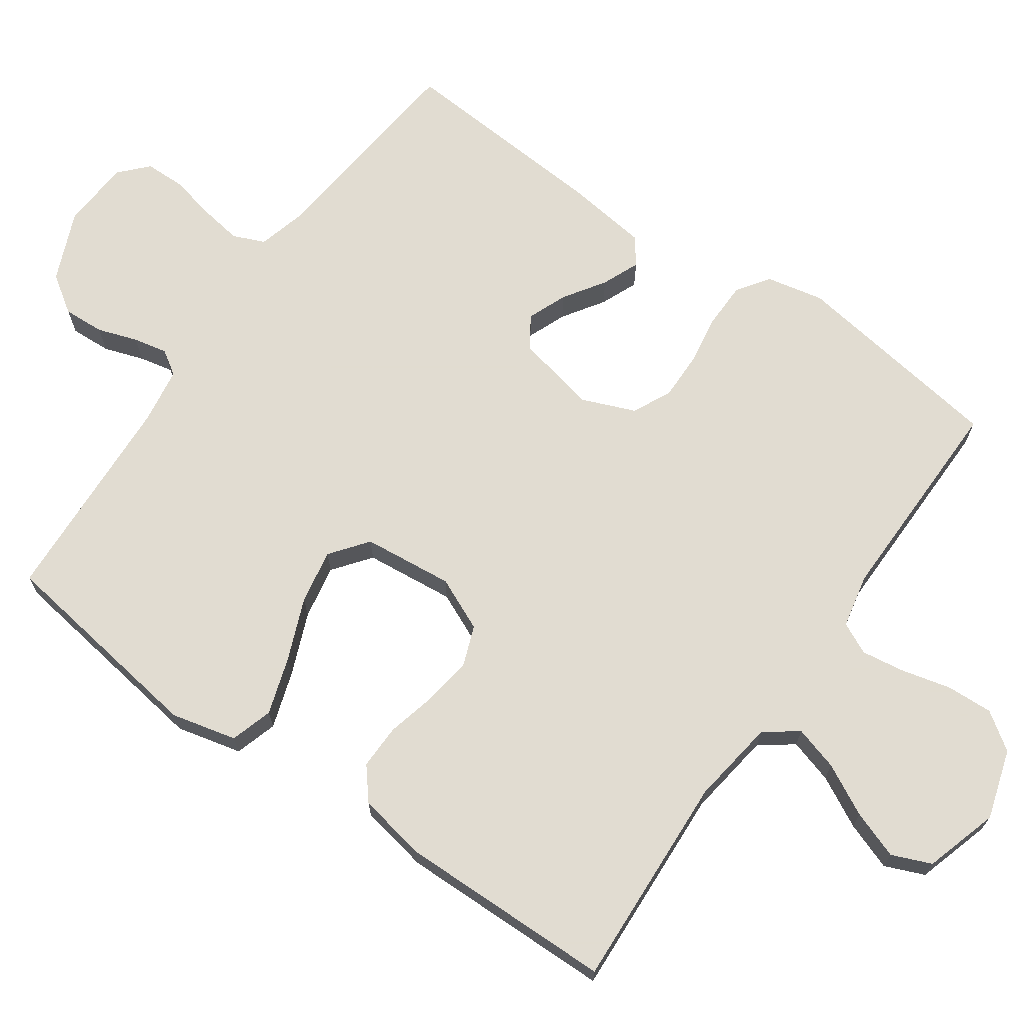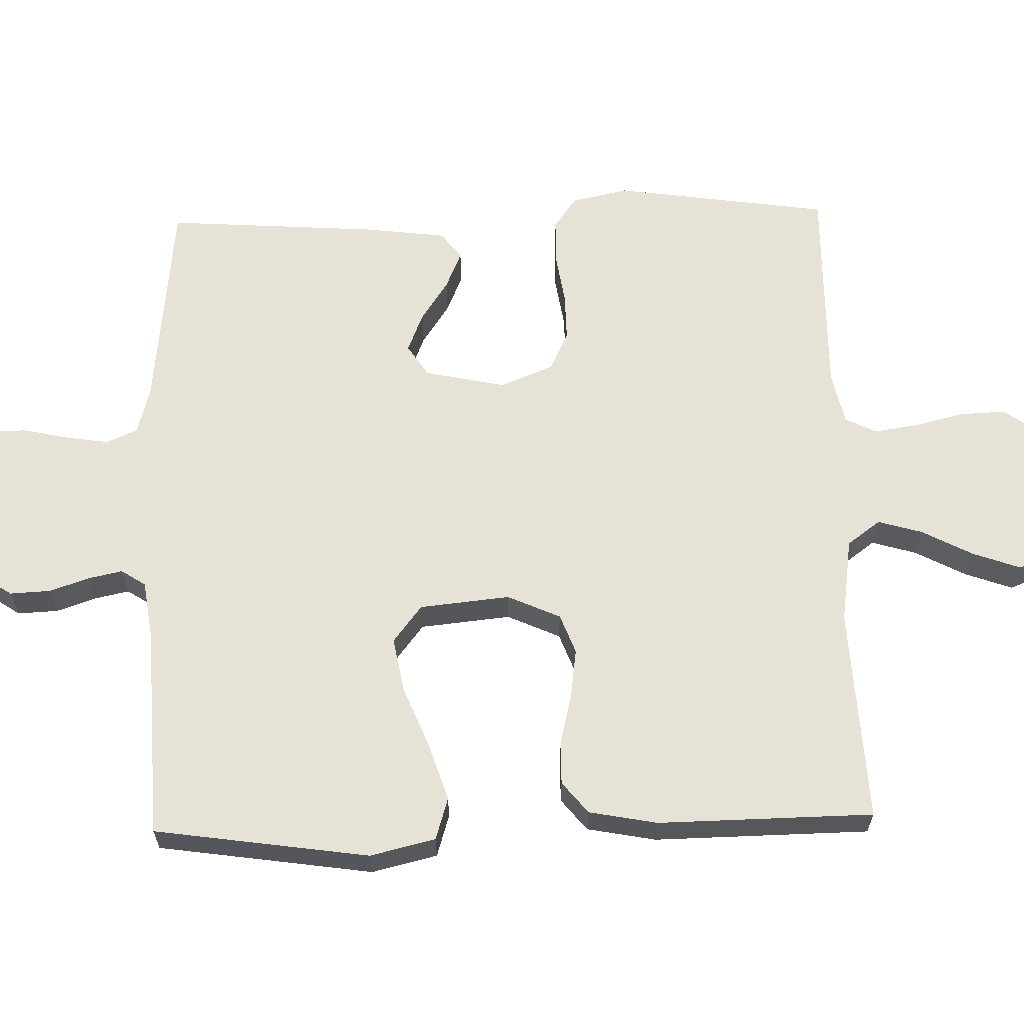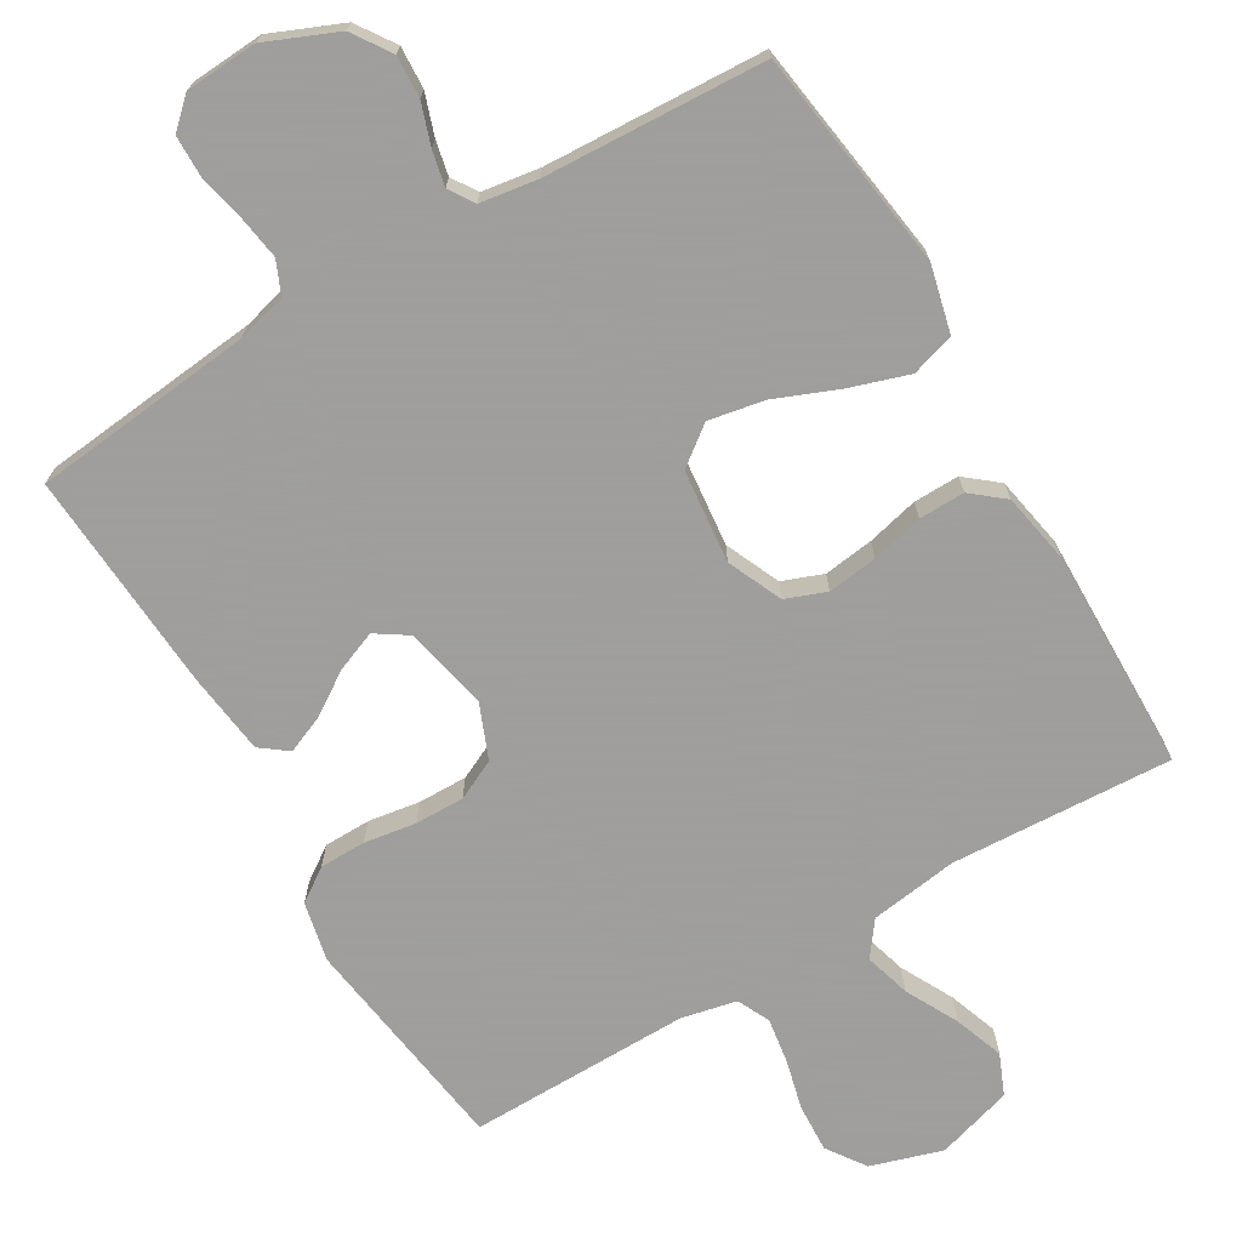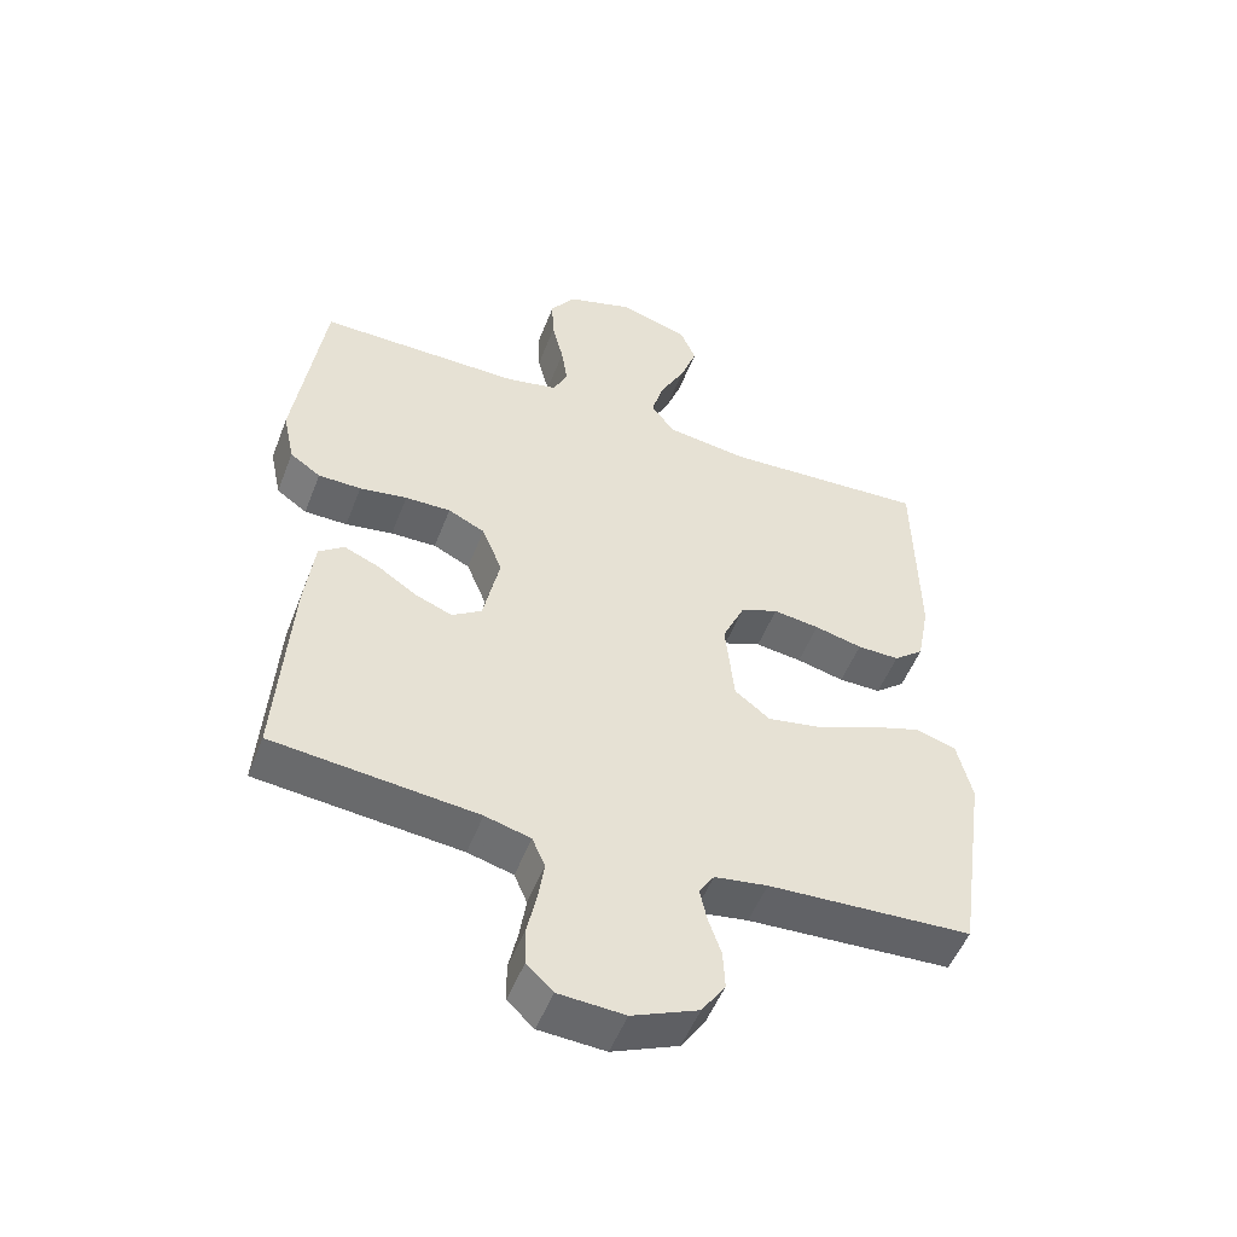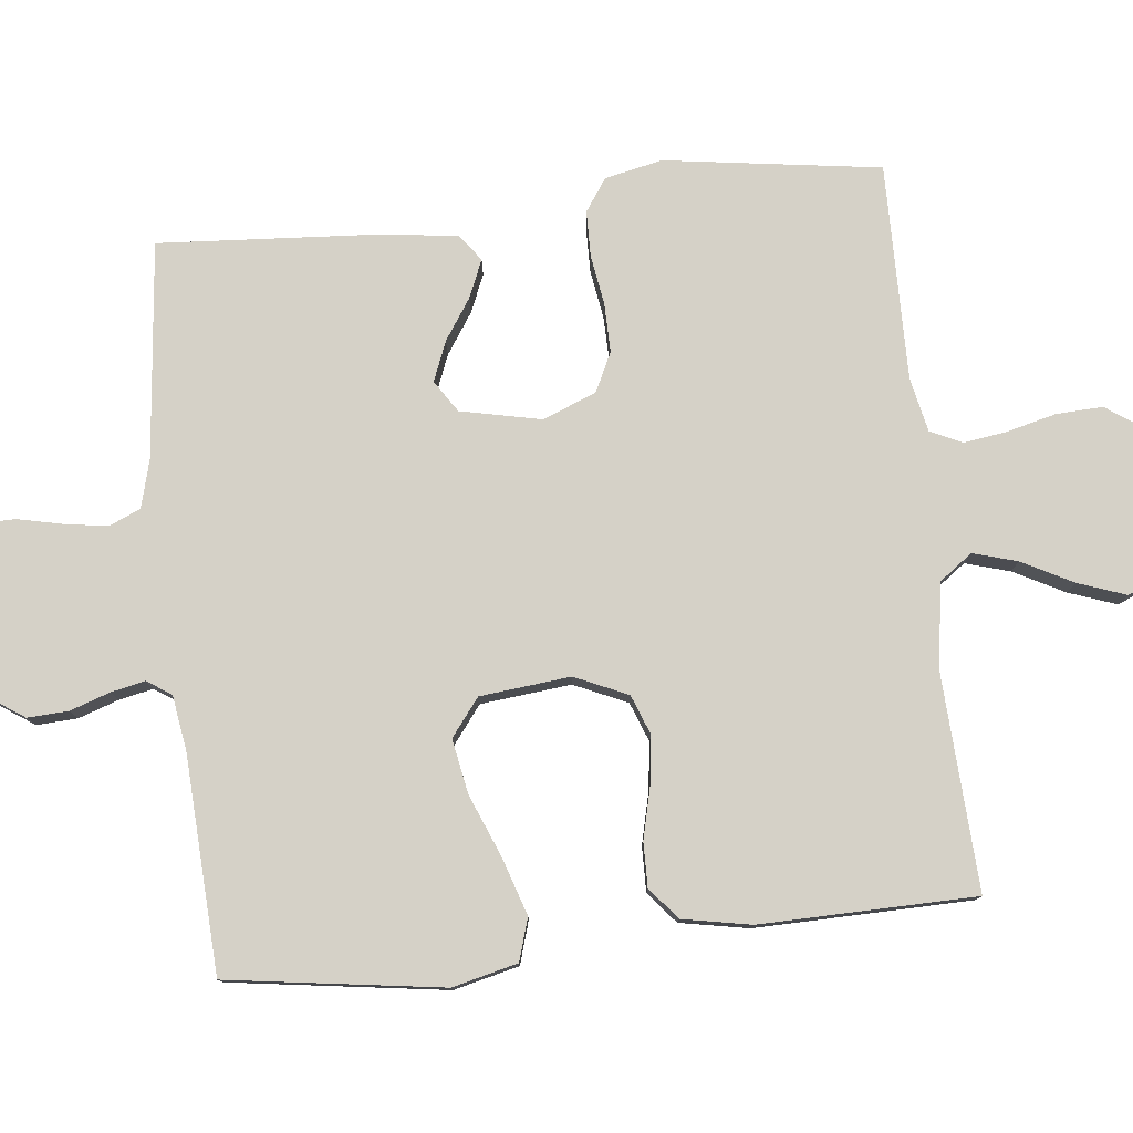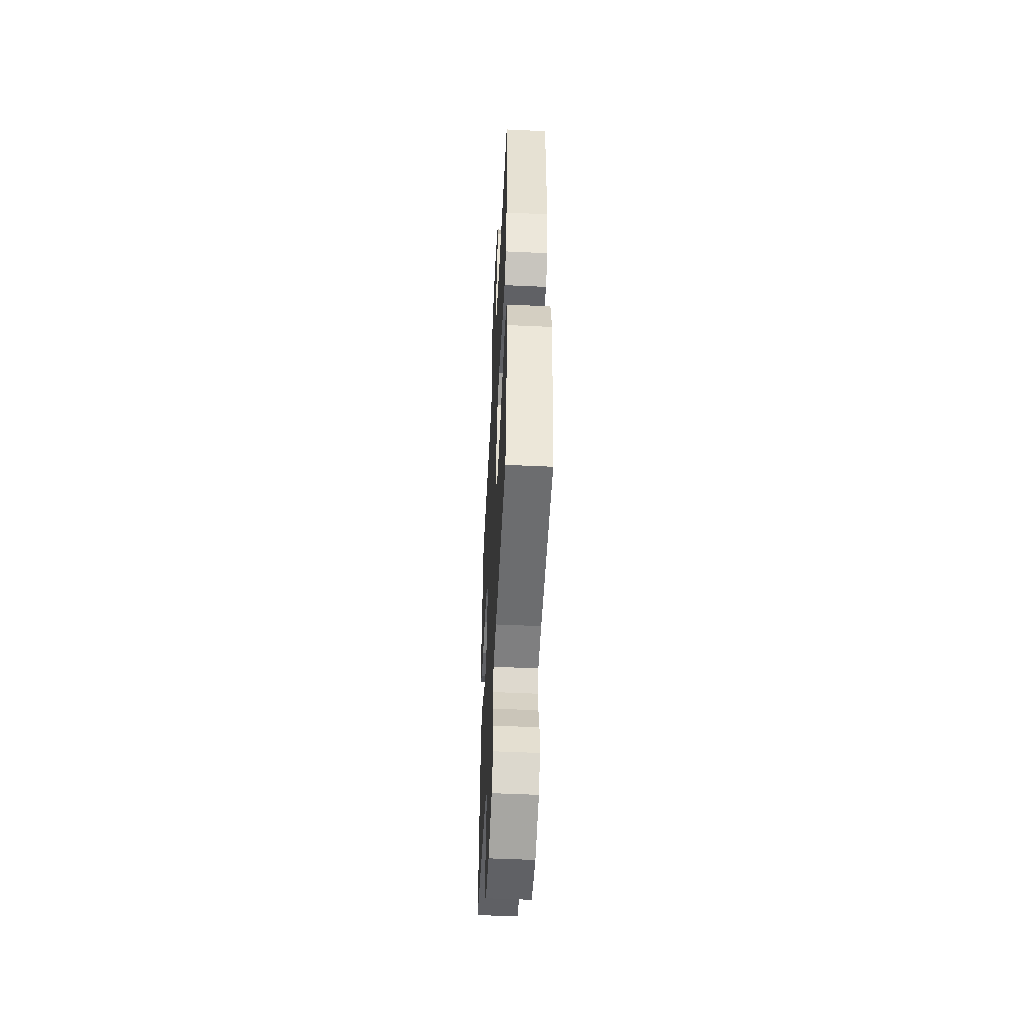
<metadata>
{"format":"obj","ext":"obj","renderer":"f3d","projection":"perspective","resolution":1024,"background":"white","views":[{"elev":69.3,"azim":-54.9,"up":"+Y"},{"elev":63.4,"azim":-91.4,"up":"+Y"},{"elev":-71.1,"azim":-149.5,"up":"+Y"},{"elev":-51.5,"azim":159.2,"up":"+Z"},{"elev":78.9,"azim":-96.2,"up":"+Y"},{"elev":-51.0,"azim":-92.9,"up":"+Z"}]}
</metadata>
<code>
v 0.5 0.07 0.5
v 0.543 0.07 0.2
v 0.526 0.07 0.12
v 0.481 0.07 0.089
v 0.418 0.07 0.088
v 0.348 0.07 0.099
v 0.281 0.07 0.1
v 0.227 0.07 0.074
v 0.197 0.07 0
v 0.221 0.07 -0.113
v 0.265 0.07 -0.142
v 0.32 0.07 -0.12
v 0.377 0.07 -0.082
v 0.429 0.07 -0.06
v 0.466 0.07 -0.088
v 0.48 0.07 -0.2
v 0.5 0.07 -0.5
v 0.2 0.07 -0.531
v 0.133 0.07 -0.549
v 0.114 0.07 -0.593
v 0.123 0.07 -0.652
v 0.137 0.07 -0.716
v 0.136 0.07 -0.772
v 0.097 0.07 -0.808
v 0 0.07 -0.814
v -0.097 0.07 -0.773
v -0.132 0.07 -0.721
v -0.129 0.07 -0.664
v -0.11 0.07 -0.608
v -0.1 0.07 -0.561
v -0.122 0.07 -0.527
v -0.2 0.07 -0.515
v -0.5 0.07 -0.5
v -0.543 0.07 -0.2
v -0.521 0.07 -0.109
v -0.462 0.07 -0.091
v -0.382 0.07 -0.117
v -0.296 0.07 -0.152
v -0.22 0.07 -0.166
v -0.168 0.07 -0.126
v -0.155 0.07 0
v -0.188 0.07 0.074
v -0.243 0.07 0.095
v -0.311 0.07 0.086
v -0.381 0.07 0.069
v -0.443 0.07 0.068
v -0.487 0.07 0.104
v -0.505 0.07 0.2
v -0.5 0.07 0.5
v -0.2 0.07 0.484
v -0.081 0.07 0.501
v -0.047 0.07 0.547
v -0.065 0.07 0.609
v -0.102 0.07 0.68
v -0.126 0.07 0.747
v -0.103 0.07 0.802
v 0 0.07 0.833
v 0.097 0.07 0.803
v 0.133 0.07 0.751
v 0.13 0.07 0.686
v 0.113 0.07 0.618
v 0.104 0.07 0.557
v 0.125 0.07 0.513
v 0.2 0.07 0.497
v 0.5 0 0.5
v 0.543 0 0.2
v 0.526 0 0.12
v 0.481 0 0.089
v 0.418 0 0.088
v 0.348 0 0.099
v 0.281 0 0.1
v 0.227 0 0.074
v 0.197 0 0
v 0.221 0 -0.113
v 0.265 0 -0.142
v 0.32 0 -0.12
v 0.377 0 -0.082
v 0.429 0 -0.06
v 0.466 0 -0.088
v 0.48 0 -0.2
v 0.5 0 -0.5
v 0.2 0 -0.531
v 0.133 0 -0.549
v 0.114 0 -0.593
v 0.123 0 -0.652
v 0.137 0 -0.716
v 0.136 0 -0.772
v 0.097 0 -0.808
v 0 0 -0.814
v -0.097 0 -0.773
v -0.132 0 -0.721
v -0.129 0 -0.664
v -0.11 0 -0.608
v -0.1 0 -0.561
v -0.122 0 -0.527
v -0.2 0 -0.515
v -0.5 0 -0.5
v -0.543 0 -0.2
v -0.521 0 -0.109
v -0.462 0 -0.091
v -0.382 0 -0.117
v -0.296 0 -0.152
v -0.22 0 -0.166
v -0.168 0 -0.126
v -0.155 0 0
v -0.188 0 0.074
v -0.243 0 0.095
v -0.311 0 0.086
v -0.381 0 0.069
v -0.443 0 0.068
v -0.487 0 0.104
v -0.505 0 0.2
v -0.5 0 0.5
v -0.2 0 0.484
v -0.081 0 0.501
v -0.047 0 0.547
v -0.065 0 0.609
v -0.102 0 0.68
v -0.126 0 0.747
v -0.103 0 0.802
v 0 0 0.833
v 0.097 0 0.803
v 0.133 0 0.751
v 0.13 0 0.686
v 0.113 0 0.618
v 0.104 0 0.557
v 0.125 0 0.513
v 0.2 0 0.497
f 58 59 60 61
f 58 61 62
f 57 58 62
f 56 57 62
f 53 54 55 56
f 52 53 56 62
f 51 52 62 63
f 47 48 49 50
f 44 45 46 47
f 43 44 47 50
f 42 43 50 51
f 35 36 37 38
f 33 34 35 38
f 32 33 38 39
f 31 32 39 40
f 26 27 28 29
f 26 29 30
f 25 26 30
f 24 25 30
f 21 22 23 24
f 20 21 24 30
f 19 20 30 31
f 15 16 17 18
f 12 13 14 15
f 11 12 15 18
f 10 11 18 19
f 3 4 5 6
f 3 6 7
f 64 1 2 3
f 64 3 7
f 63 64 7 8
f 41 42 51 63
f 41 63 8 9
f 19 31 40 41
f 9 10 19 41
f 125 124 123 122
f 126 125 122
f 126 122 121
f 126 121 120
f 120 119 118 117
f 126 120 117 116
f 127 126 116 115
f 114 113 112 111
f 111 110 109 108
f 114 111 108 107
f 115 114 107 106
f 102 101 100 99
f 102 99 98 97
f 103 102 97 96
f 104 103 96 95
f 93 92 91 90
f 94 93 90
f 94 90 89
f 94 89 88
f 88 87 86 85
f 94 88 85 84
f 95 94 84 83
f 82 81 80 79
f 79 78 77 76
f 82 79 76 75
f 83 82 75 74
f 70 69 68 67
f 71 70 67
f 67 66 65 128
f 71 67 128
f 72 71 128 127
f 127 115 106 105
f 73 72 127 105
f 105 104 95 83
f 105 83 74 73
f 1 65 66 2
f 2 66 67 3
f 3 67 68 4
f 4 68 69 5
f 5 69 70 6
f 6 70 71 7
f 7 71 72 8
f 8 72 73 9
f 9 73 74 10
f 10 74 75 11
f 11 75 76 12
f 12 76 77 13
f 13 77 78 14
f 14 78 79 15
f 15 79 80 16
f 16 80 81 17
f 17 81 82 18
f 18 82 83 19
f 19 83 84 20
f 20 84 85 21
f 21 85 86 22
f 22 86 87 23
f 23 87 88 24
f 24 88 89 25
f 25 89 90 26
f 26 90 91 27
f 27 91 92 28
f 28 92 93 29
f 29 93 94 30
f 30 94 95 31
f 31 95 96 32
f 32 96 97 33
f 33 97 98 34
f 34 98 99 35
f 35 99 100 36
f 36 100 101 37
f 37 101 102 38
f 38 102 103 39
f 39 103 104 40
f 40 104 105 41
f 41 105 106 42
f 42 106 107 43
f 43 107 108 44
f 44 108 109 45
f 45 109 110 46
f 46 110 111 47
f 47 111 112 48
f 48 112 113 49
f 49 113 114 50
f 50 114 115 51
f 51 115 116 52
f 52 116 117 53
f 53 117 118 54
f 54 118 119 55
f 55 119 120 56
f 56 120 121 57
f 57 121 122 58
f 58 122 123 59
f 59 123 124 60
f 60 124 125 61
f 61 125 126 62
f 62 126 127 63
f 63 127 128 64
f 64 128 65 1

</code>
